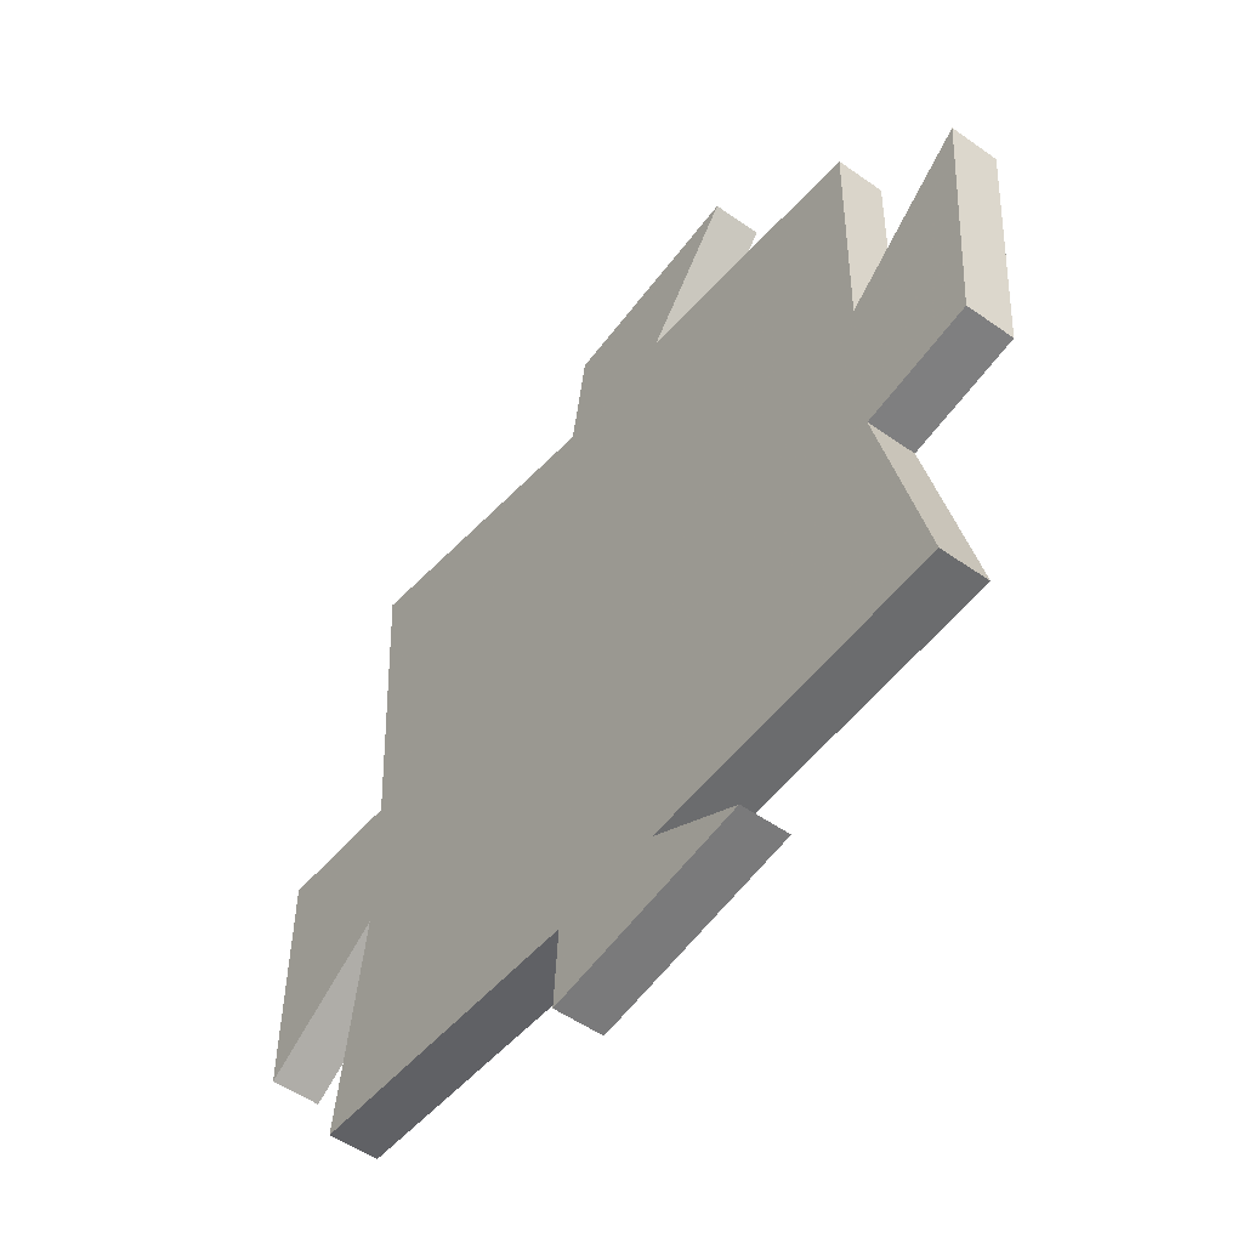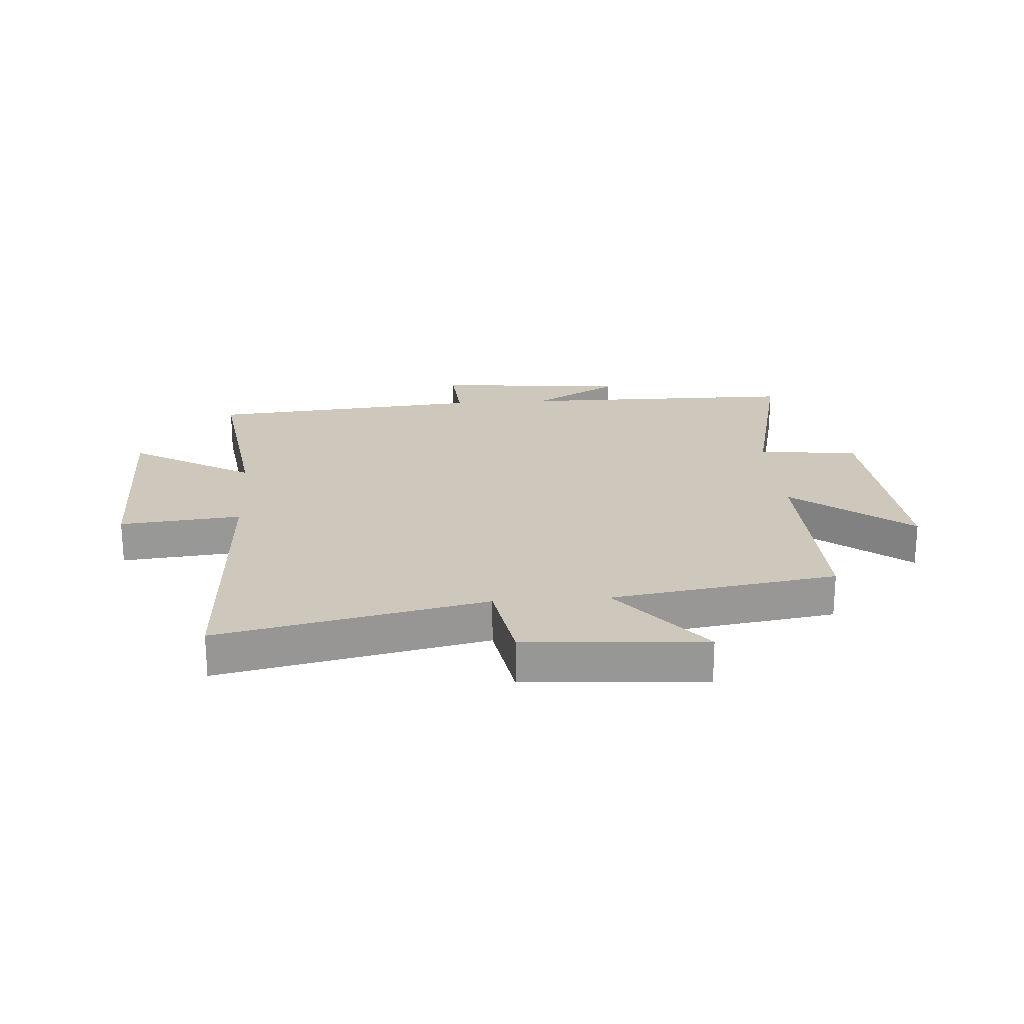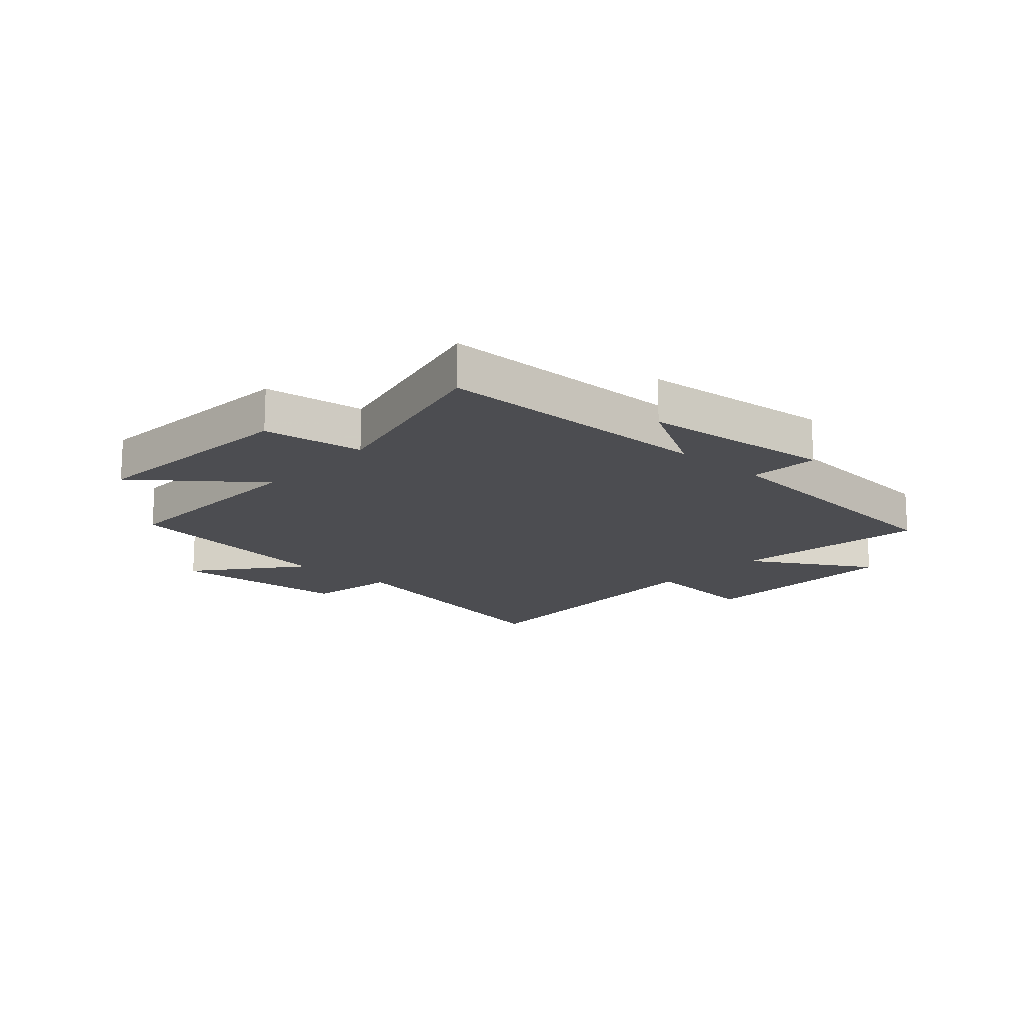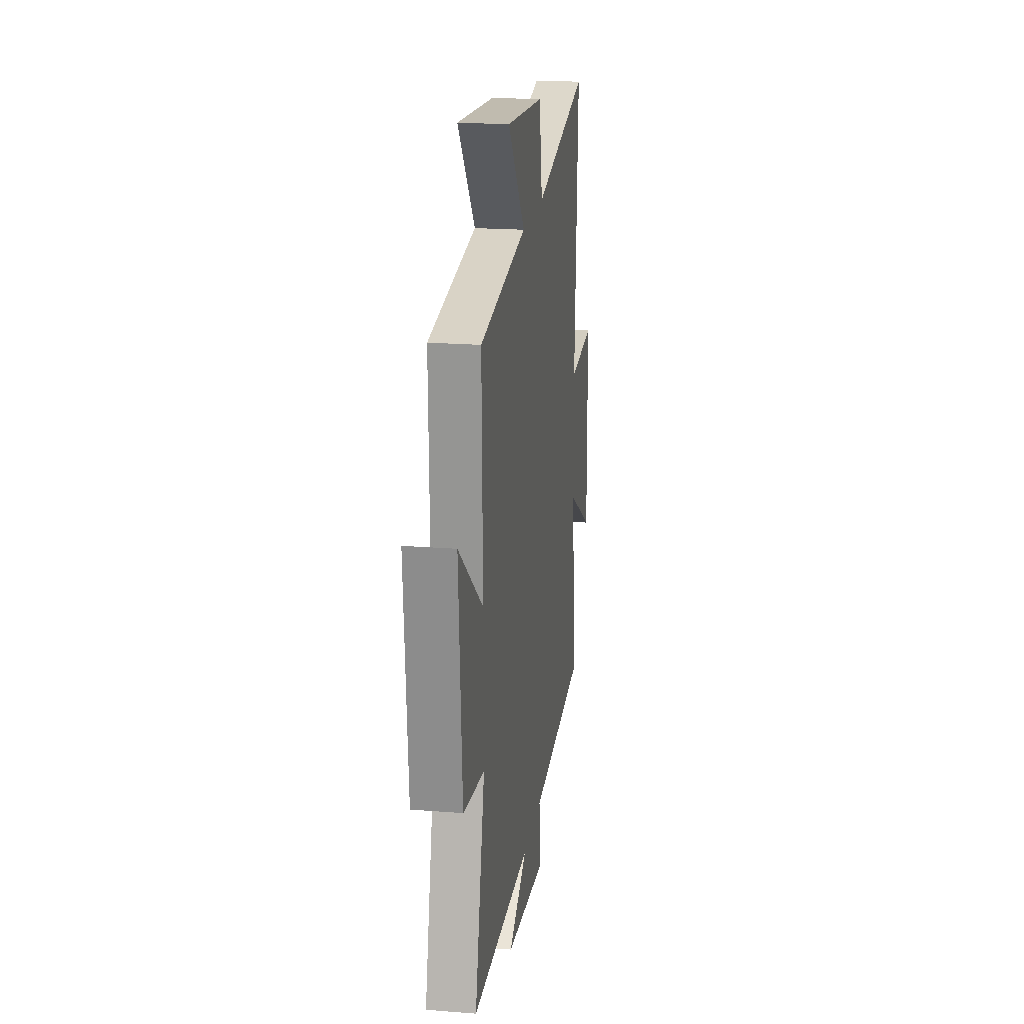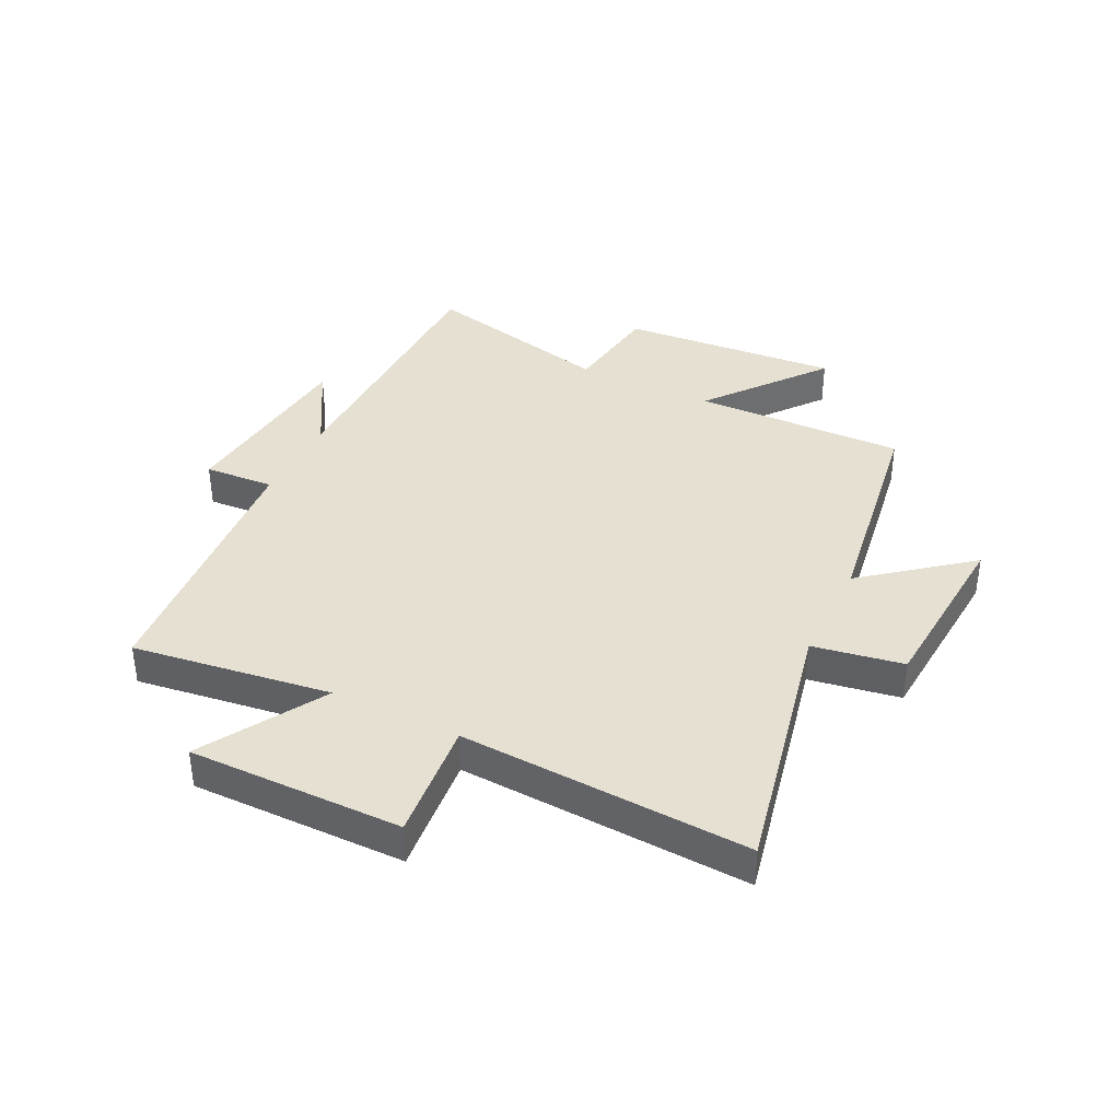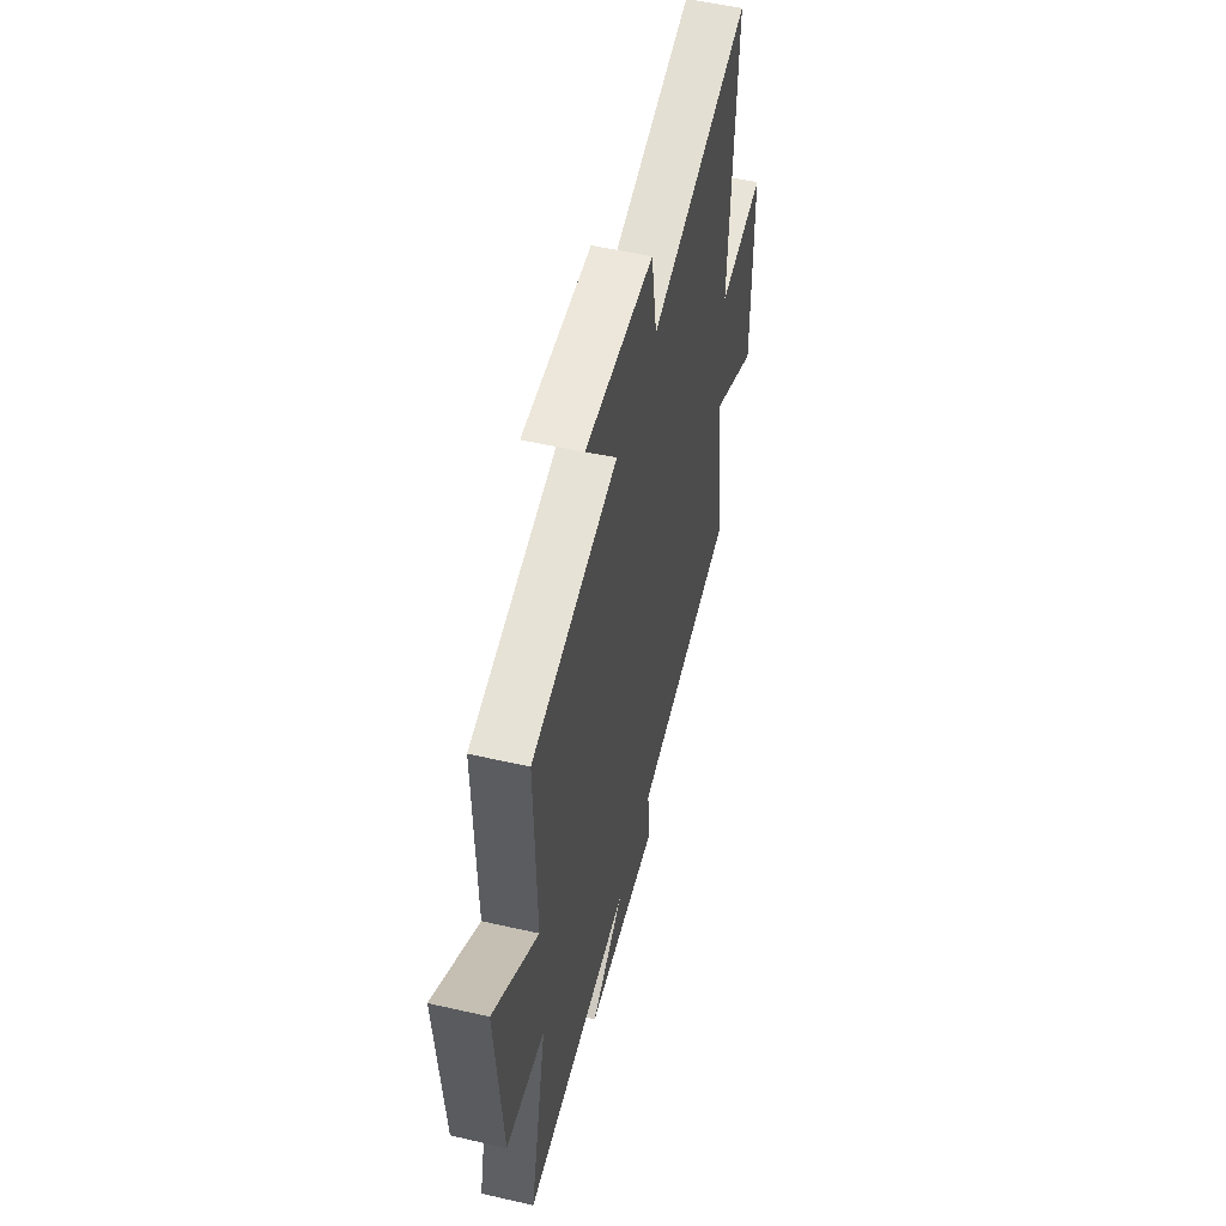
<metadata>
{"format":"obj","ext":"obj","renderer":"f3d","projection":"perspective","resolution":1024,"background":"white","views":[{"elev":-53.1,"azim":53.0,"up":"+Z"},{"elev":21.9,"azim":-4.2,"up":"+Y"},{"elev":-16.1,"azim":137.8,"up":"+Y"},{"elev":20.0,"azim":98.3,"up":"+Z"},{"elev":37.8,"azim":-63.9,"up":"+Y"},{"elev":53.7,"azim":103.7,"up":"+Z"}]}
</metadata>
<code>
v -0.546 0.07 -0.46
v -0.5 0.07 -0.12
v -0.709 0.07 -0.244
v -0.707 0.07 0.122
v -0.5 0.07 0.102
v -0.527 0.07 0.597
v -0.071 0.07 0.5
v -0.045 0.07 0.655
v 0.263 0.07 0.677
v 0.121 0.07 0.5
v 0.507 0.07 0.441
v 0.5 0.07 0.078
v 0.7 0.07 0.236
v 0.672 0.07 -0.14
v 0.5 0.07 -0.164
v 0.579 0.07 -0.495
v 0.097 0.07 -0.5
v 0.247 0.07 -0.586
v -0.083 0.07 -0.62
v -0.075 0.07 -0.5
v -0.546 0 -0.46
v -0.5 0 -0.12
v -0.709 0 -0.244
v -0.707 0 0.122
v -0.5 0 0.102
v -0.527 0 0.597
v -0.071 0 0.5
v -0.045 0 0.655
v 0.263 0 0.677
v 0.121 0 0.5
v 0.507 0 0.441
v 0.5 0 0.078
v 0.7 0 0.236
v 0.672 0 -0.14
v 0.5 0 -0.164
v 0.579 0 -0.495
v 0.097 0 -0.5
v 0.247 0 -0.586
v -0.083 0 -0.62
v -0.075 0 -0.5
f 17 18 19 20
f 15 16 17 20
f 15 20 1 2
f 12 13 14 15
f 12 15 2
f 10 11 12 2
f 7 8 9 10
f 7 10 2 3
f 5 6 7
f 5 7 3
f 3 4 5
f 40 39 38 37
f 40 37 36 35
f 22 21 40 35
f 35 34 33 32
f 22 35 32
f 22 32 31 30
f 30 29 28 27
f 23 22 30 27
f 27 26 25
f 23 27 25
f 25 24 23
f 1 21 22 2
f 2 22 23 3
f 3 23 24 4
f 4 24 25 5
f 5 25 26 6
f 6 26 27 7
f 7 27 28 8
f 8 28 29 9
f 9 29 30 10
f 10 30 31 11
f 11 31 32 12
f 12 32 33 13
f 13 33 34 14
f 14 34 35 15
f 15 35 36 16
f 16 36 37 17
f 17 37 38 18
f 18 38 39 19
f 19 39 40 20
f 20 40 21 1

</code>
